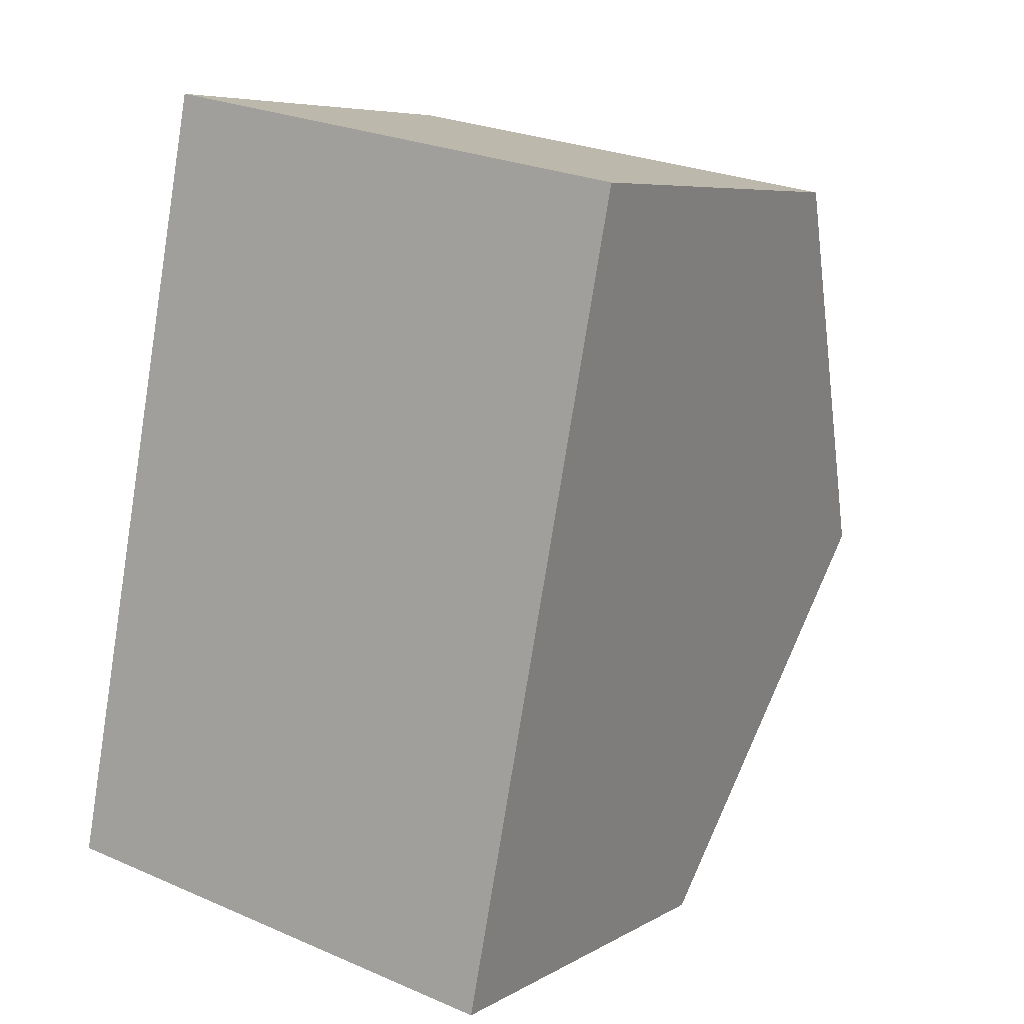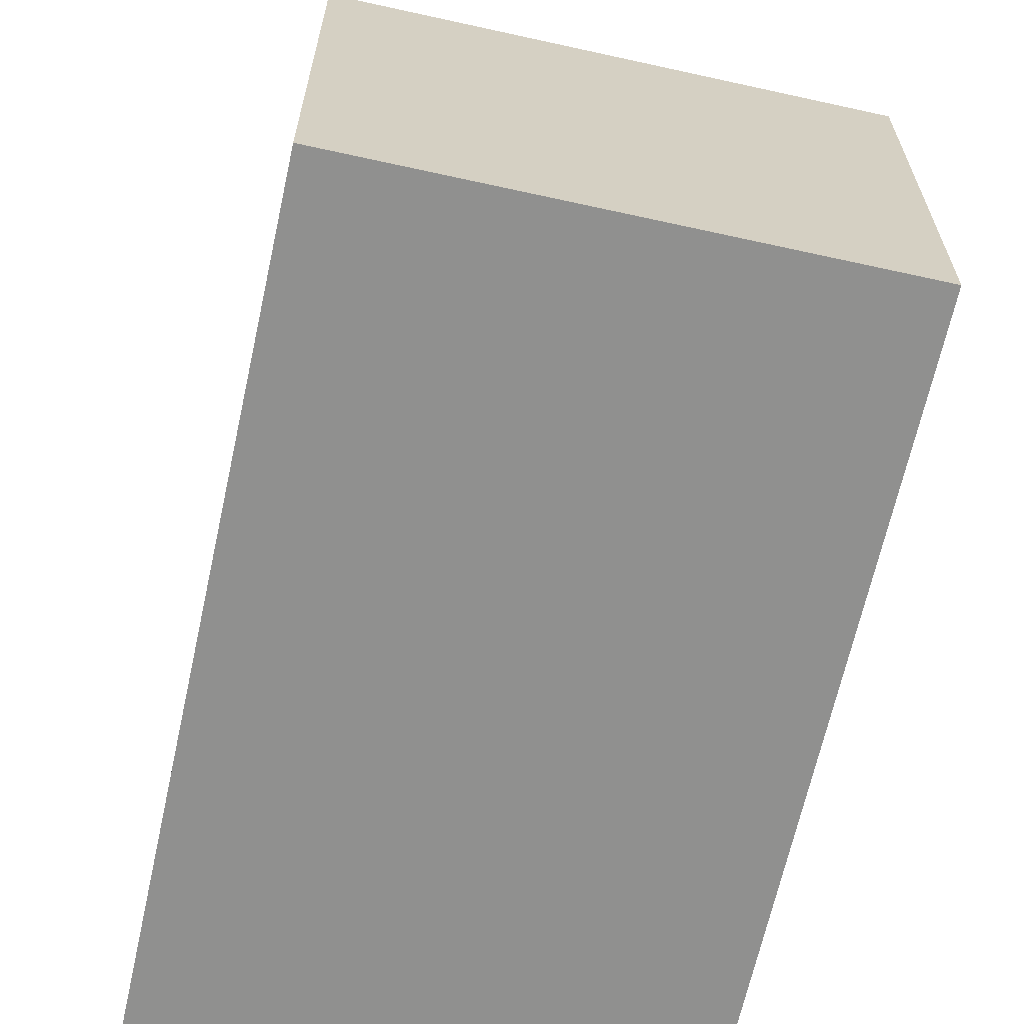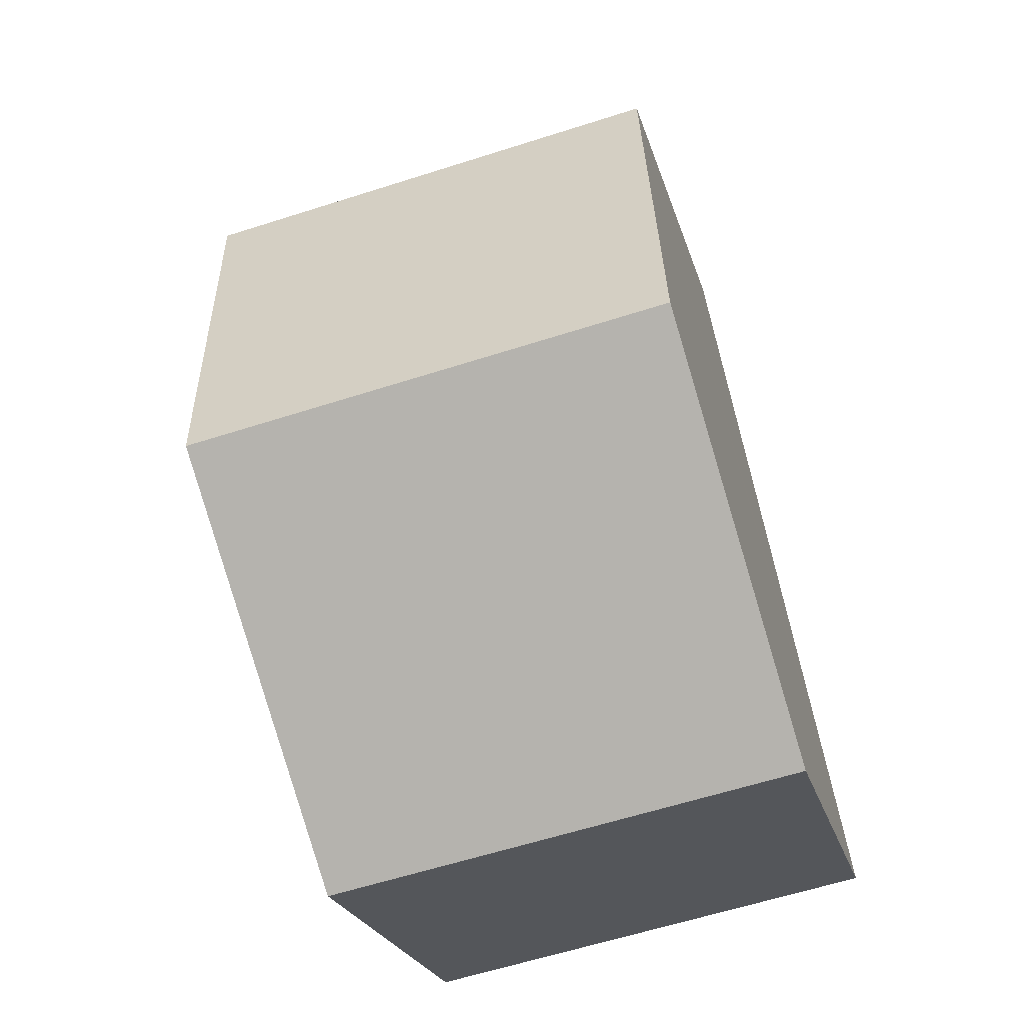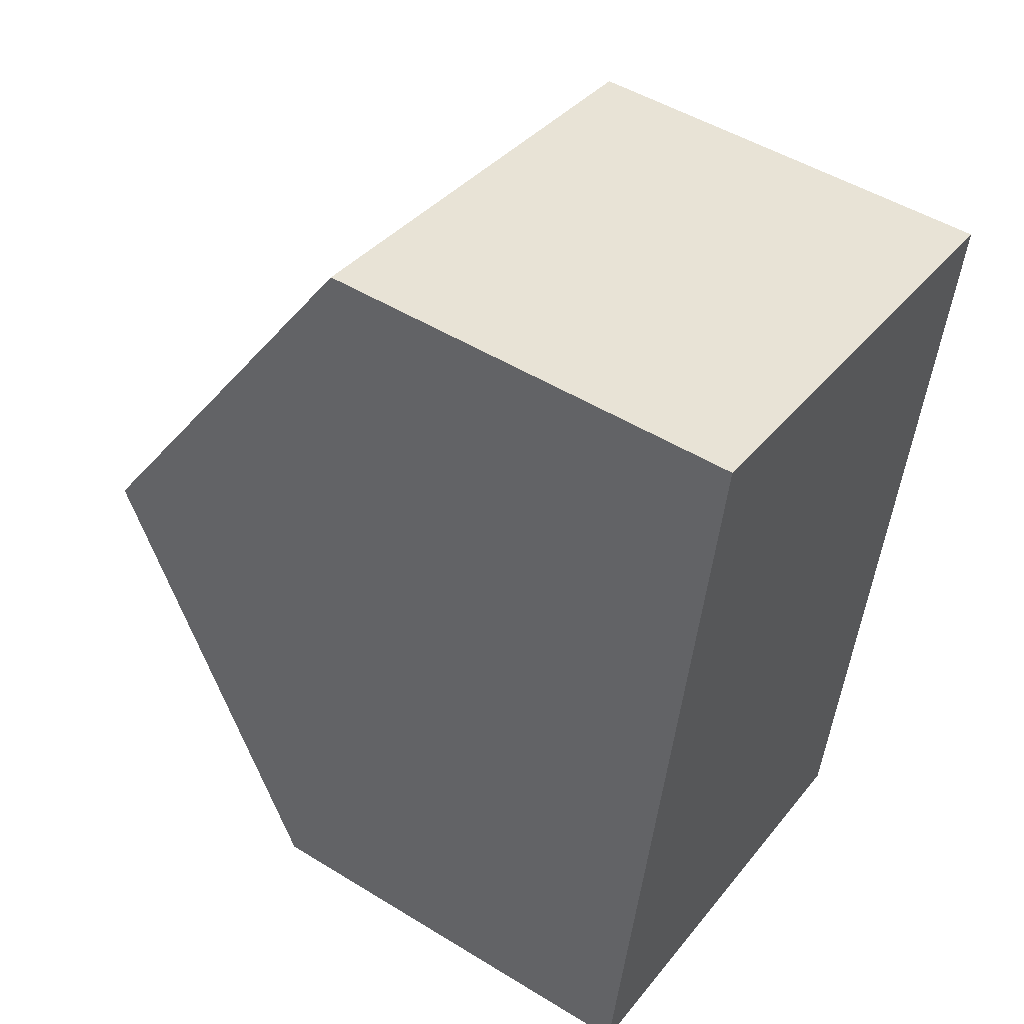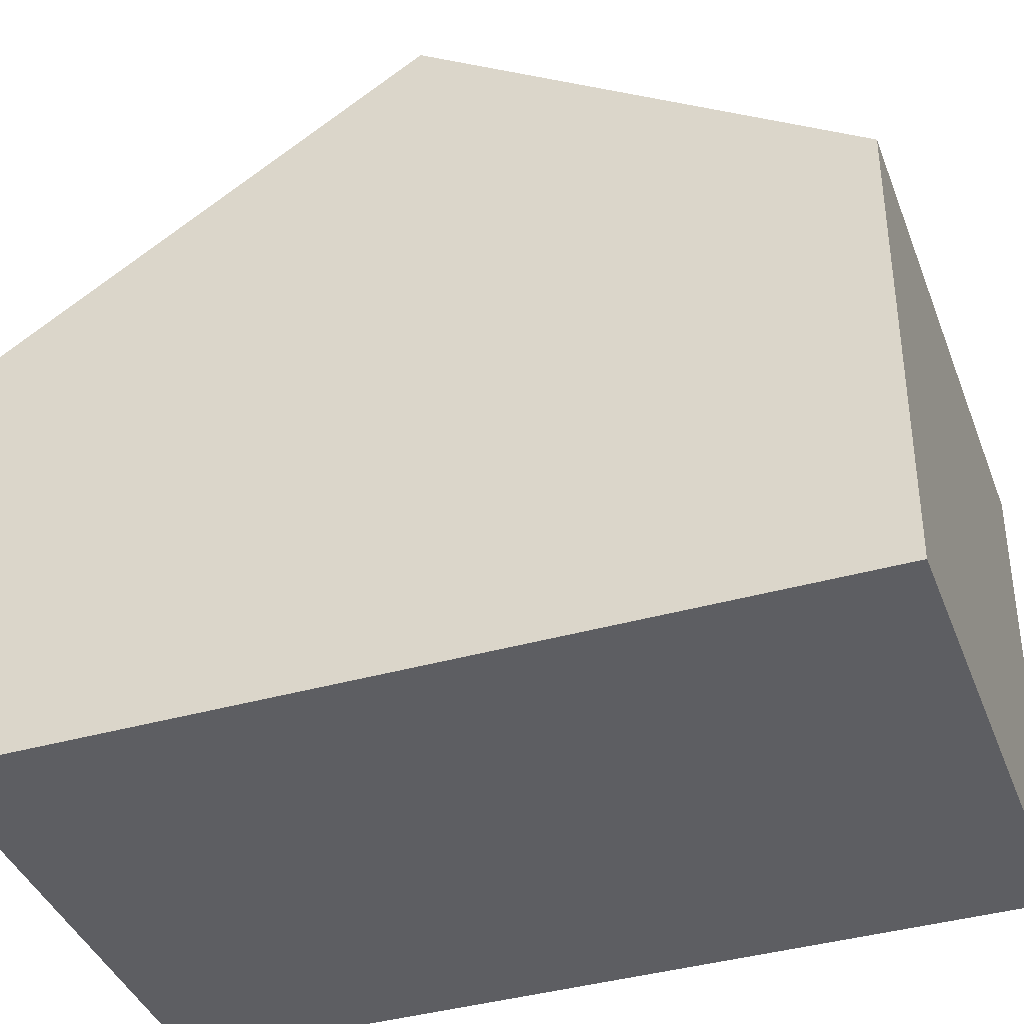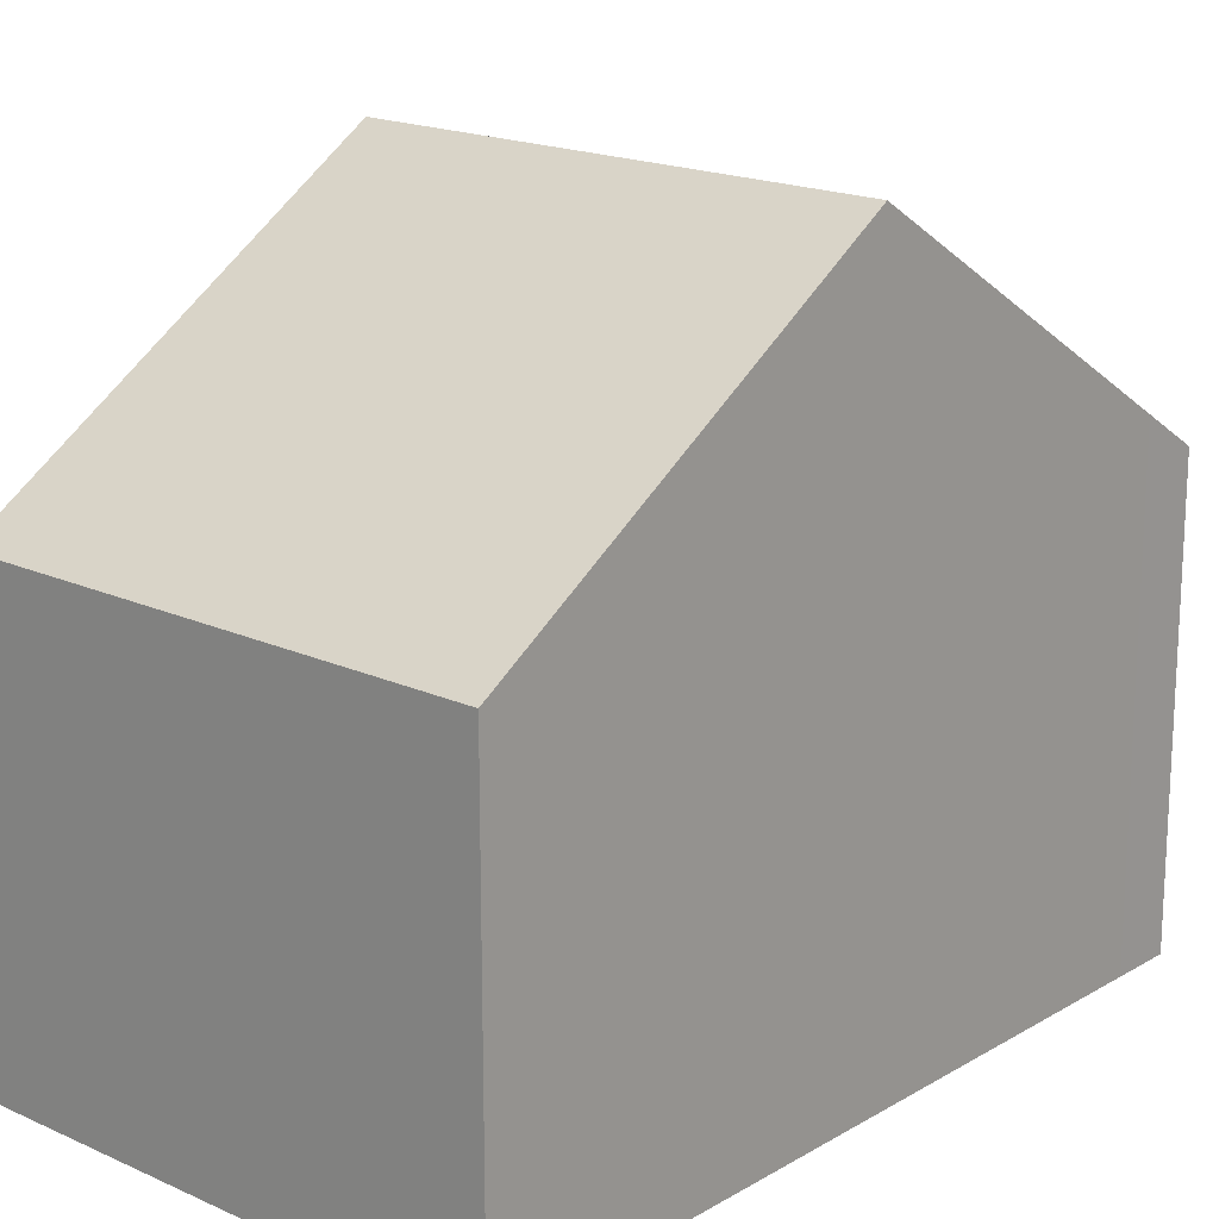
<metadata>
{"format":"obj","ext":"obj","renderer":"f3d","projection":"perspective","resolution":1024,"background":"white","views":[{"elev":6.7,"azim":32.1,"up":"+Z"},{"elev":-65.5,"azim":178.4,"up":"+Y"},{"elev":-23.5,"azim":-165.6,"up":"+Z"},{"elev":49.6,"azim":-55.9,"up":"+Z"},{"elev":-39.1,"azim":-59.6,"up":"+Y"},{"elev":18.2,"azim":52.3,"up":"+Y"}]}
</metadata>
<code>
v  9.63 6.528 10.49
v  1.135 10.36 5.958
v  2.27 6.525 11.92
v  8.497 10.36 4.534
v  0 6.526 3.996e-16
v  7.532 7.095 -0.54
v  7.364 6.526 -1.425
v  0.166 7.088 0.874
v  7.364 8.726e-17 -1.425
v  0 0 0
v  0.166 -5.352e-17 0.874
v  1.135 -3.648e-16 5.958
v  2.27 -7.298e-16 11.92
v  9.63 -6.423e-16 10.49
v  8.497 -2.776e-16 4.534
v  7.532 3.307e-17 -0.54
g defaultobject
f 1 2 3
f 2 1 4
f 5 6 7
f 6 5 4
f 4 5 2
f 2 5 8
f 9 5 7
f 5 9 10
f 10 8 5
f 8 10 2
f 2 10 3
f 3 10 11
f 3 11 12
f 3 12 13
f 3 14 1
f 14 3 13
f 14 4 1
f 4 14 15
f 4 15 6
f 6 15 16
f 6 16 7
f 7 16 9
f 12 14 13
f 14 12 11
f 14 11 15
f 15 11 10
f 15 10 16
f 16 10 9

</code>
